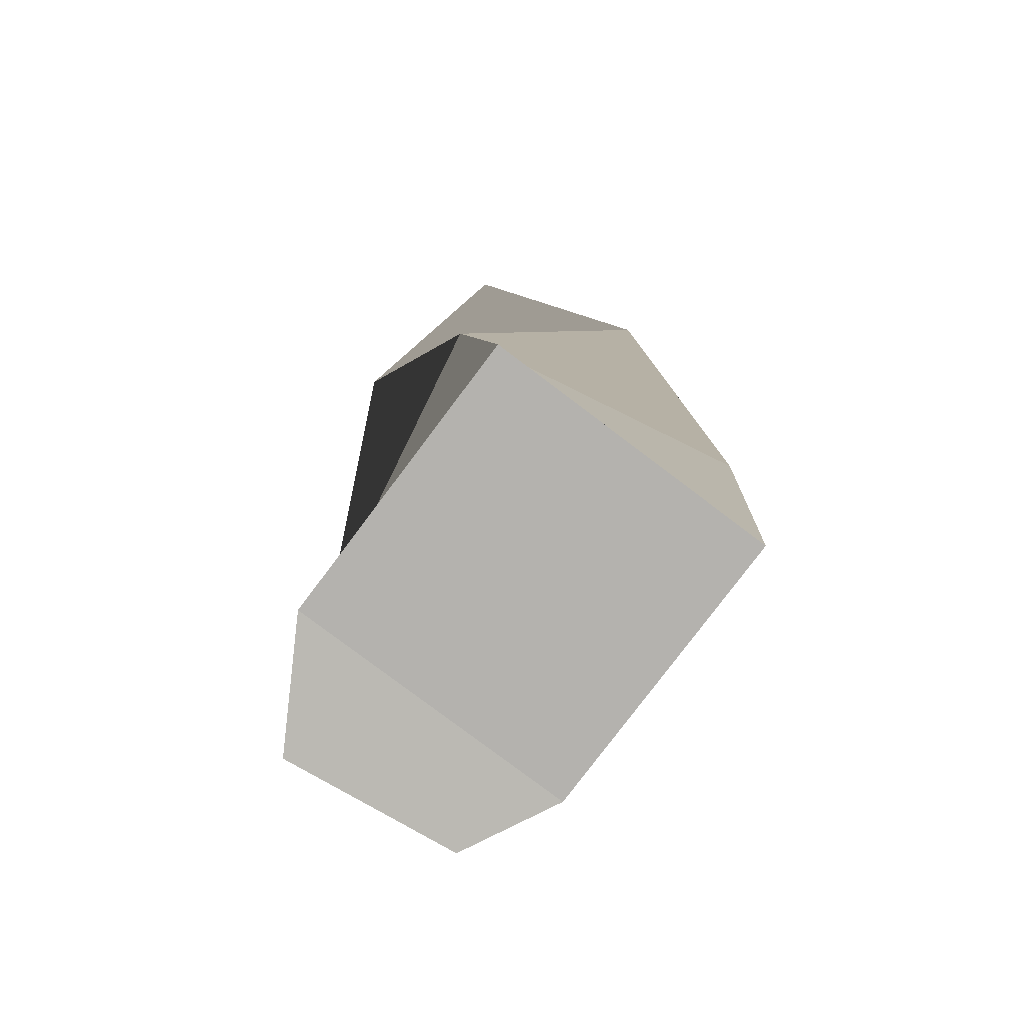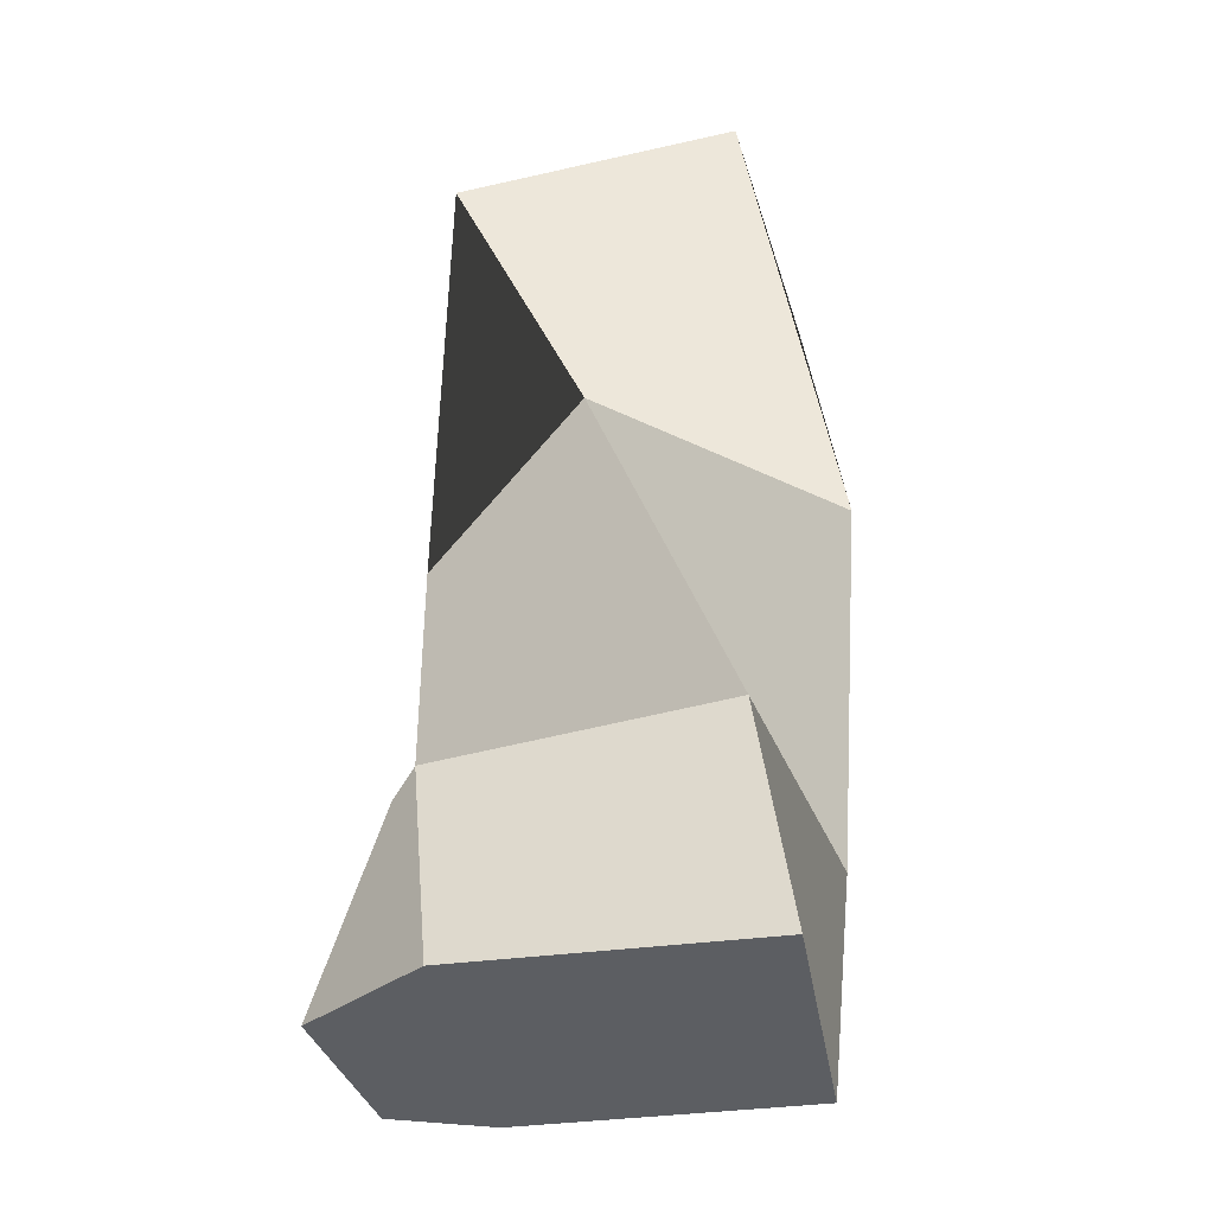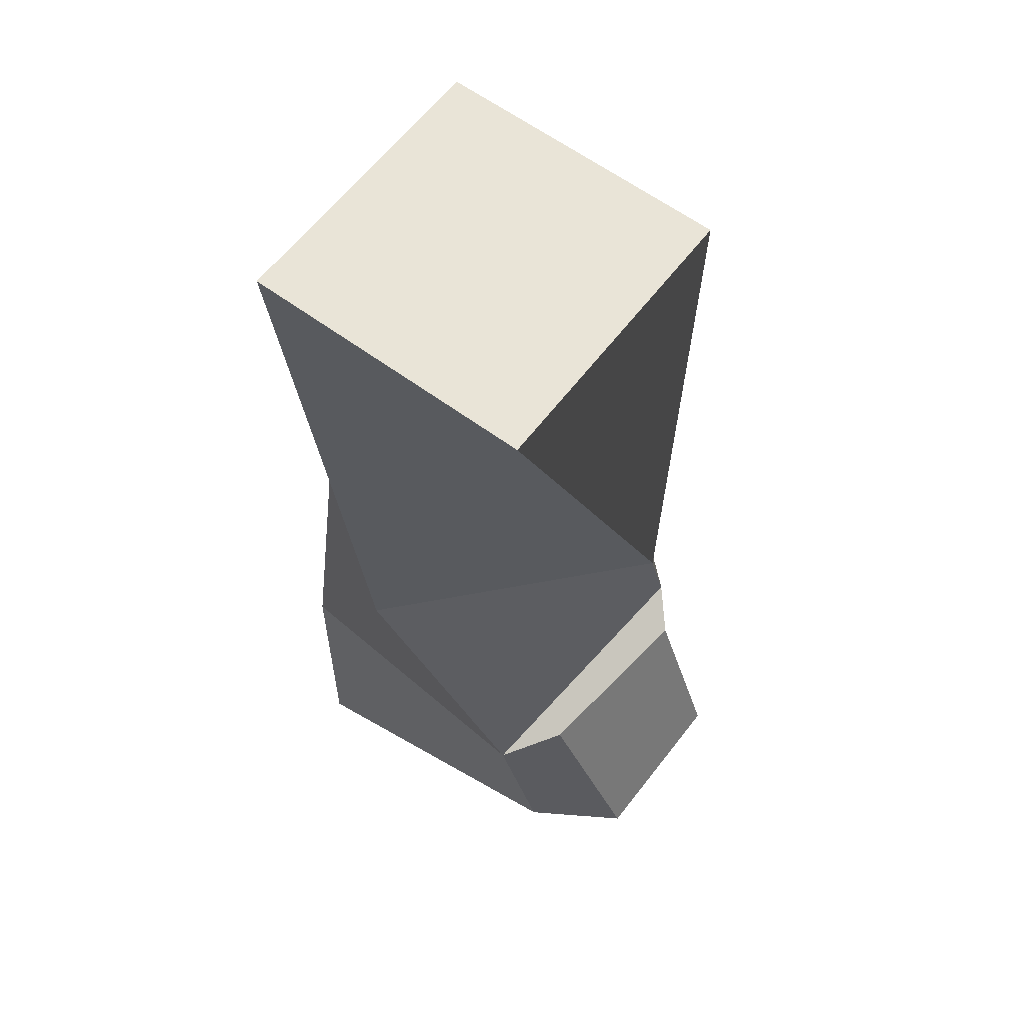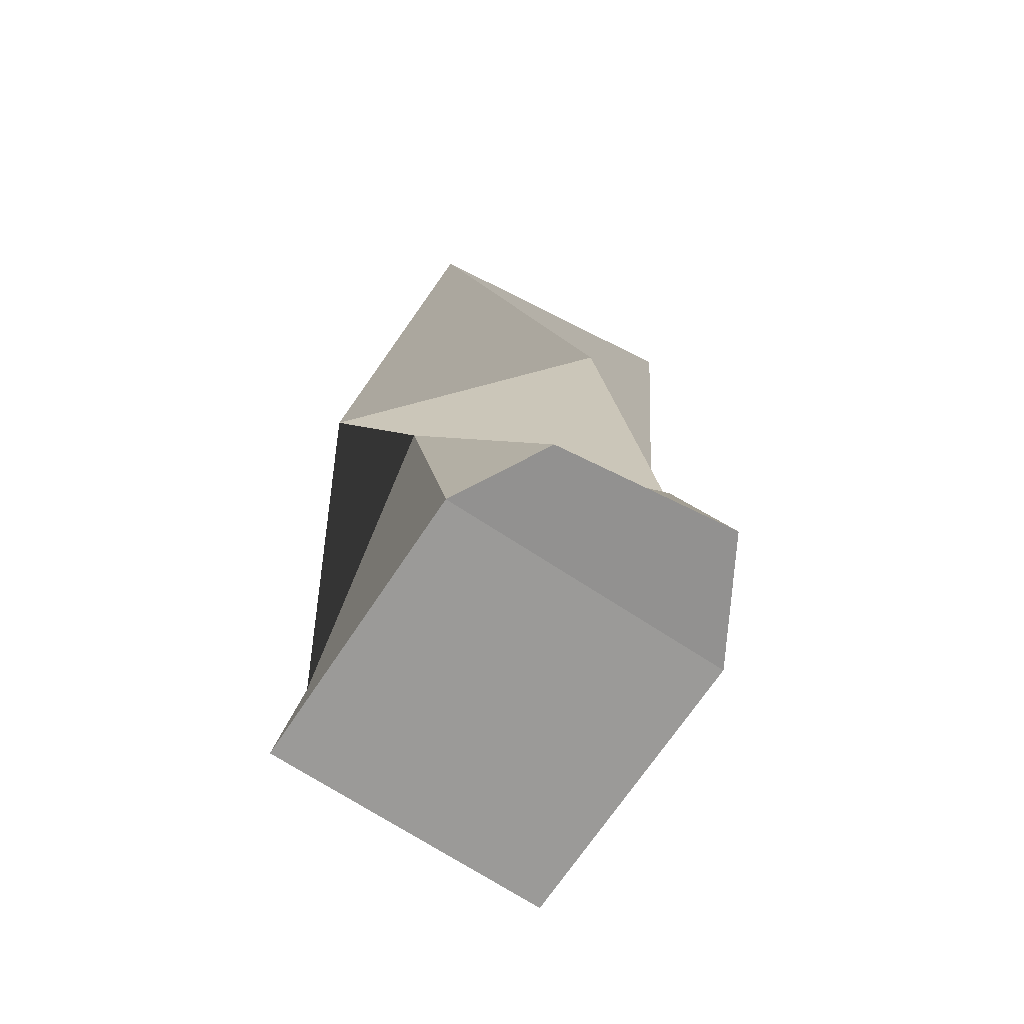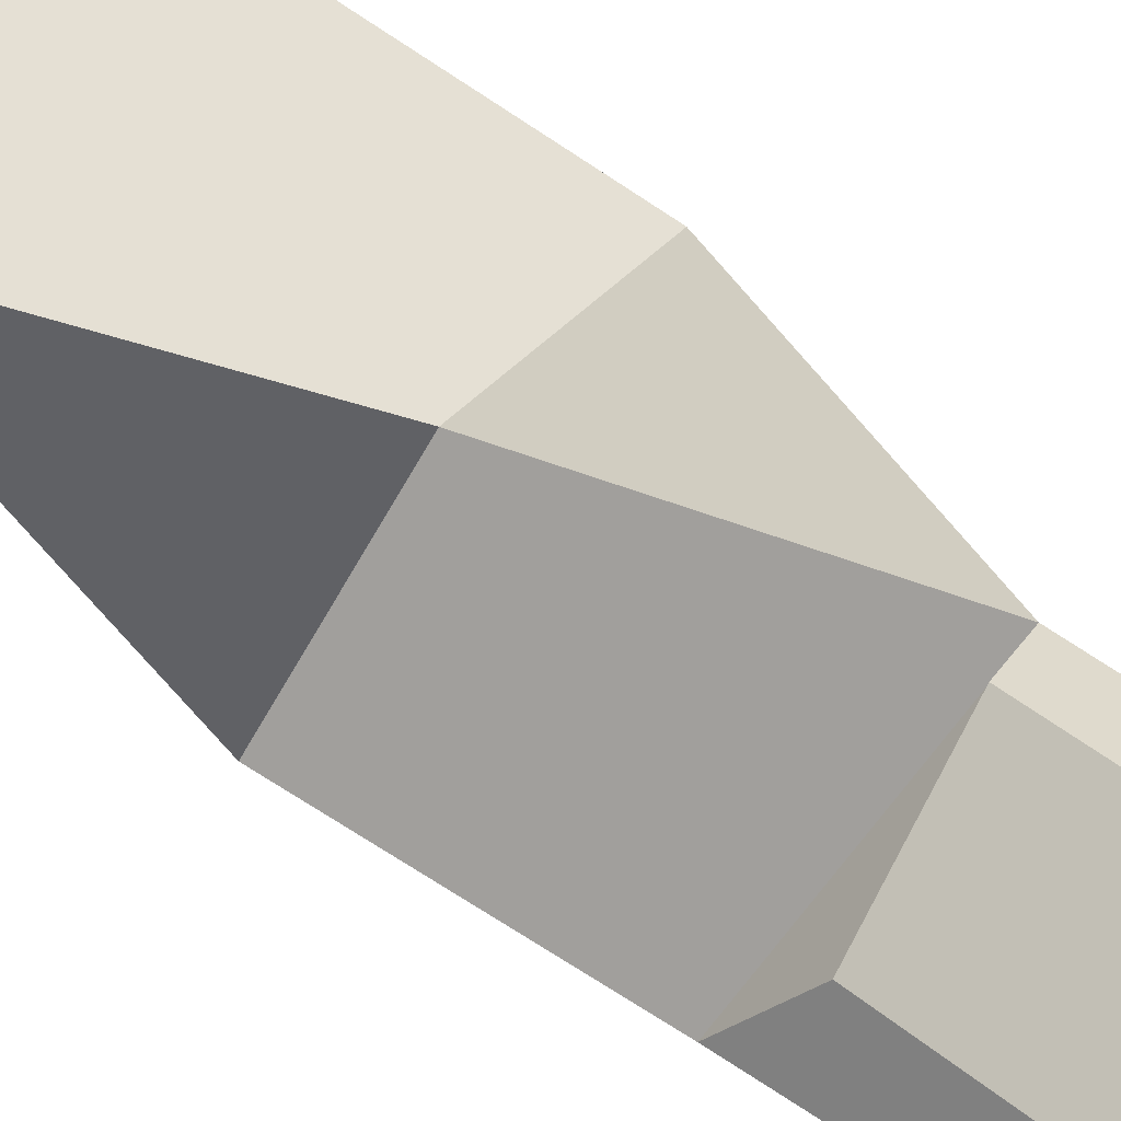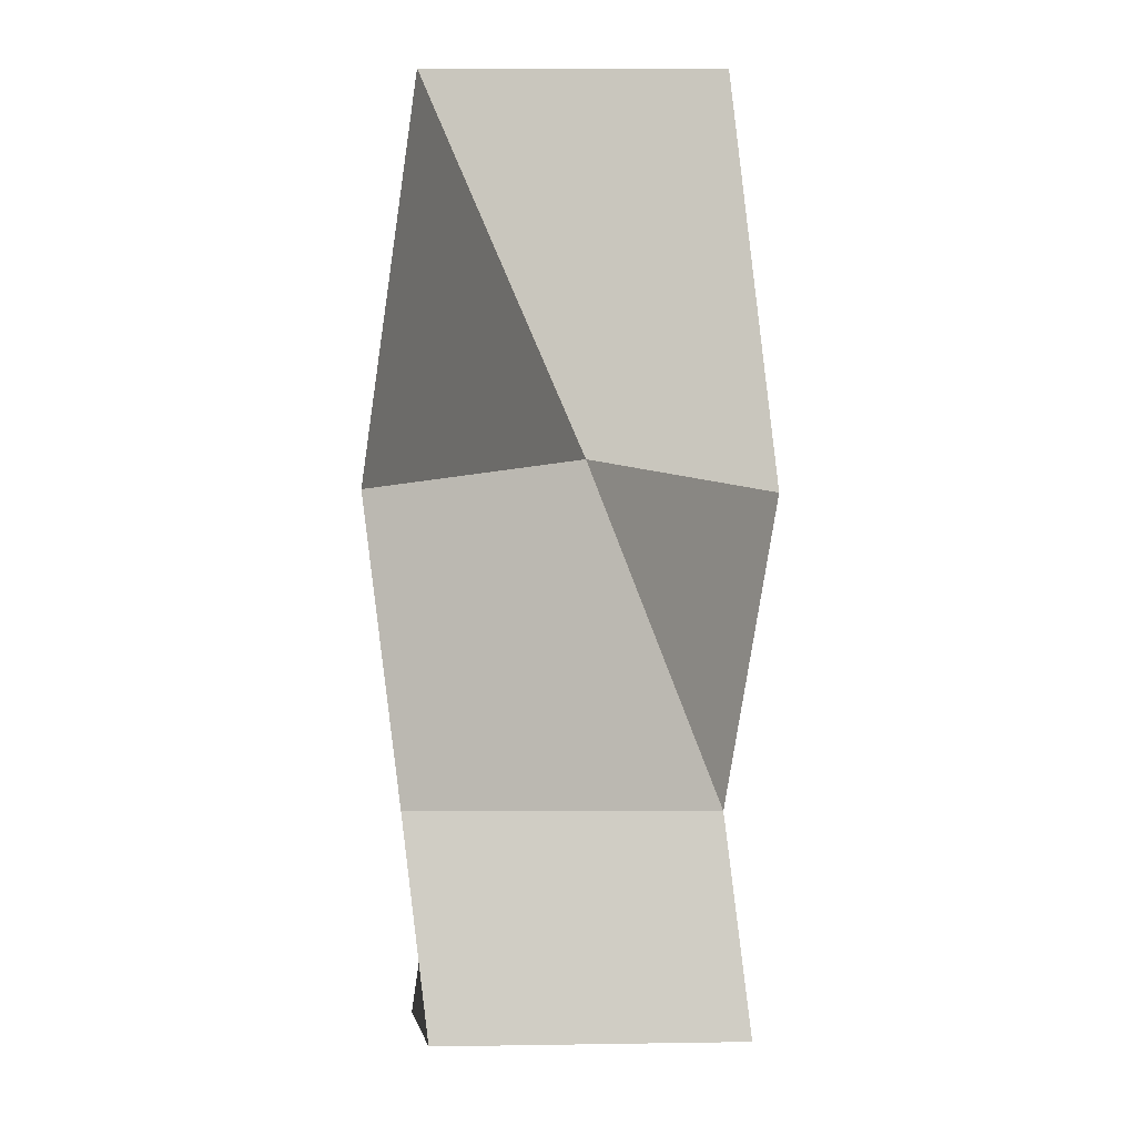
<metadata>
{"format":"obj","ext":"obj","renderer":"f3d","projection":"perspective","resolution":1024,"background":"white","views":[{"elev":-79.7,"azim":143.0,"up":"+Y"},{"elev":-37.8,"azim":99.6,"up":"+Y"},{"elev":61.0,"azim":-59.5,"up":"+Y"},{"elev":-69.4,"azim":-33.5,"up":"+Y"},{"elev":78.6,"azim":-50.3,"up":"+Z"},{"elev":-5.8,"azim":172.9,"up":"+Y"}]}
</metadata>
<code>
o Cube.001_Cube.002
v -1 0 1
v -1.17 1.42 0.7948
v -1 0 -1
v -0.7948 1.42 -1.17
v 1 0 1
v 0.7948 1.42 1.17
v 1 0 -1
v 1.17 1.42 -0.7948
v -1.411 3.555 -0.08932
v 0.08932 3.555 -1.411
v -0.08932 3.555 1.411
v 1.411 3.555 0.08932
v -0.8791 6.147 -1.108
v 1.108 6.147 -0.8791
v -1.108 6.147 0.8791
v 0.8791 6.147 1.108
v -0.6685 -0.0455 1.643
v -0.6989 1.181 1.055
v 0.4587 1.419 1.39
v 0.5338 -0.0455 1.793
f 1 2 4 3
f 3 4 8 7
f 7 8 6 5
f 5 6 19 20
f 3 7 5 1
f 6 8 12 11
f 11 12 16 15
f 4 2 9 10
f 2 6 11 9
f 8 4 10 12
f 16 14 13 15
f 10 9 13 14
f 9 11 15 13
f 12 10 14 16
f 20 19 18 17
f 2 1 17 18
f 1 5 20 17
f 6 2 18 19

</code>
